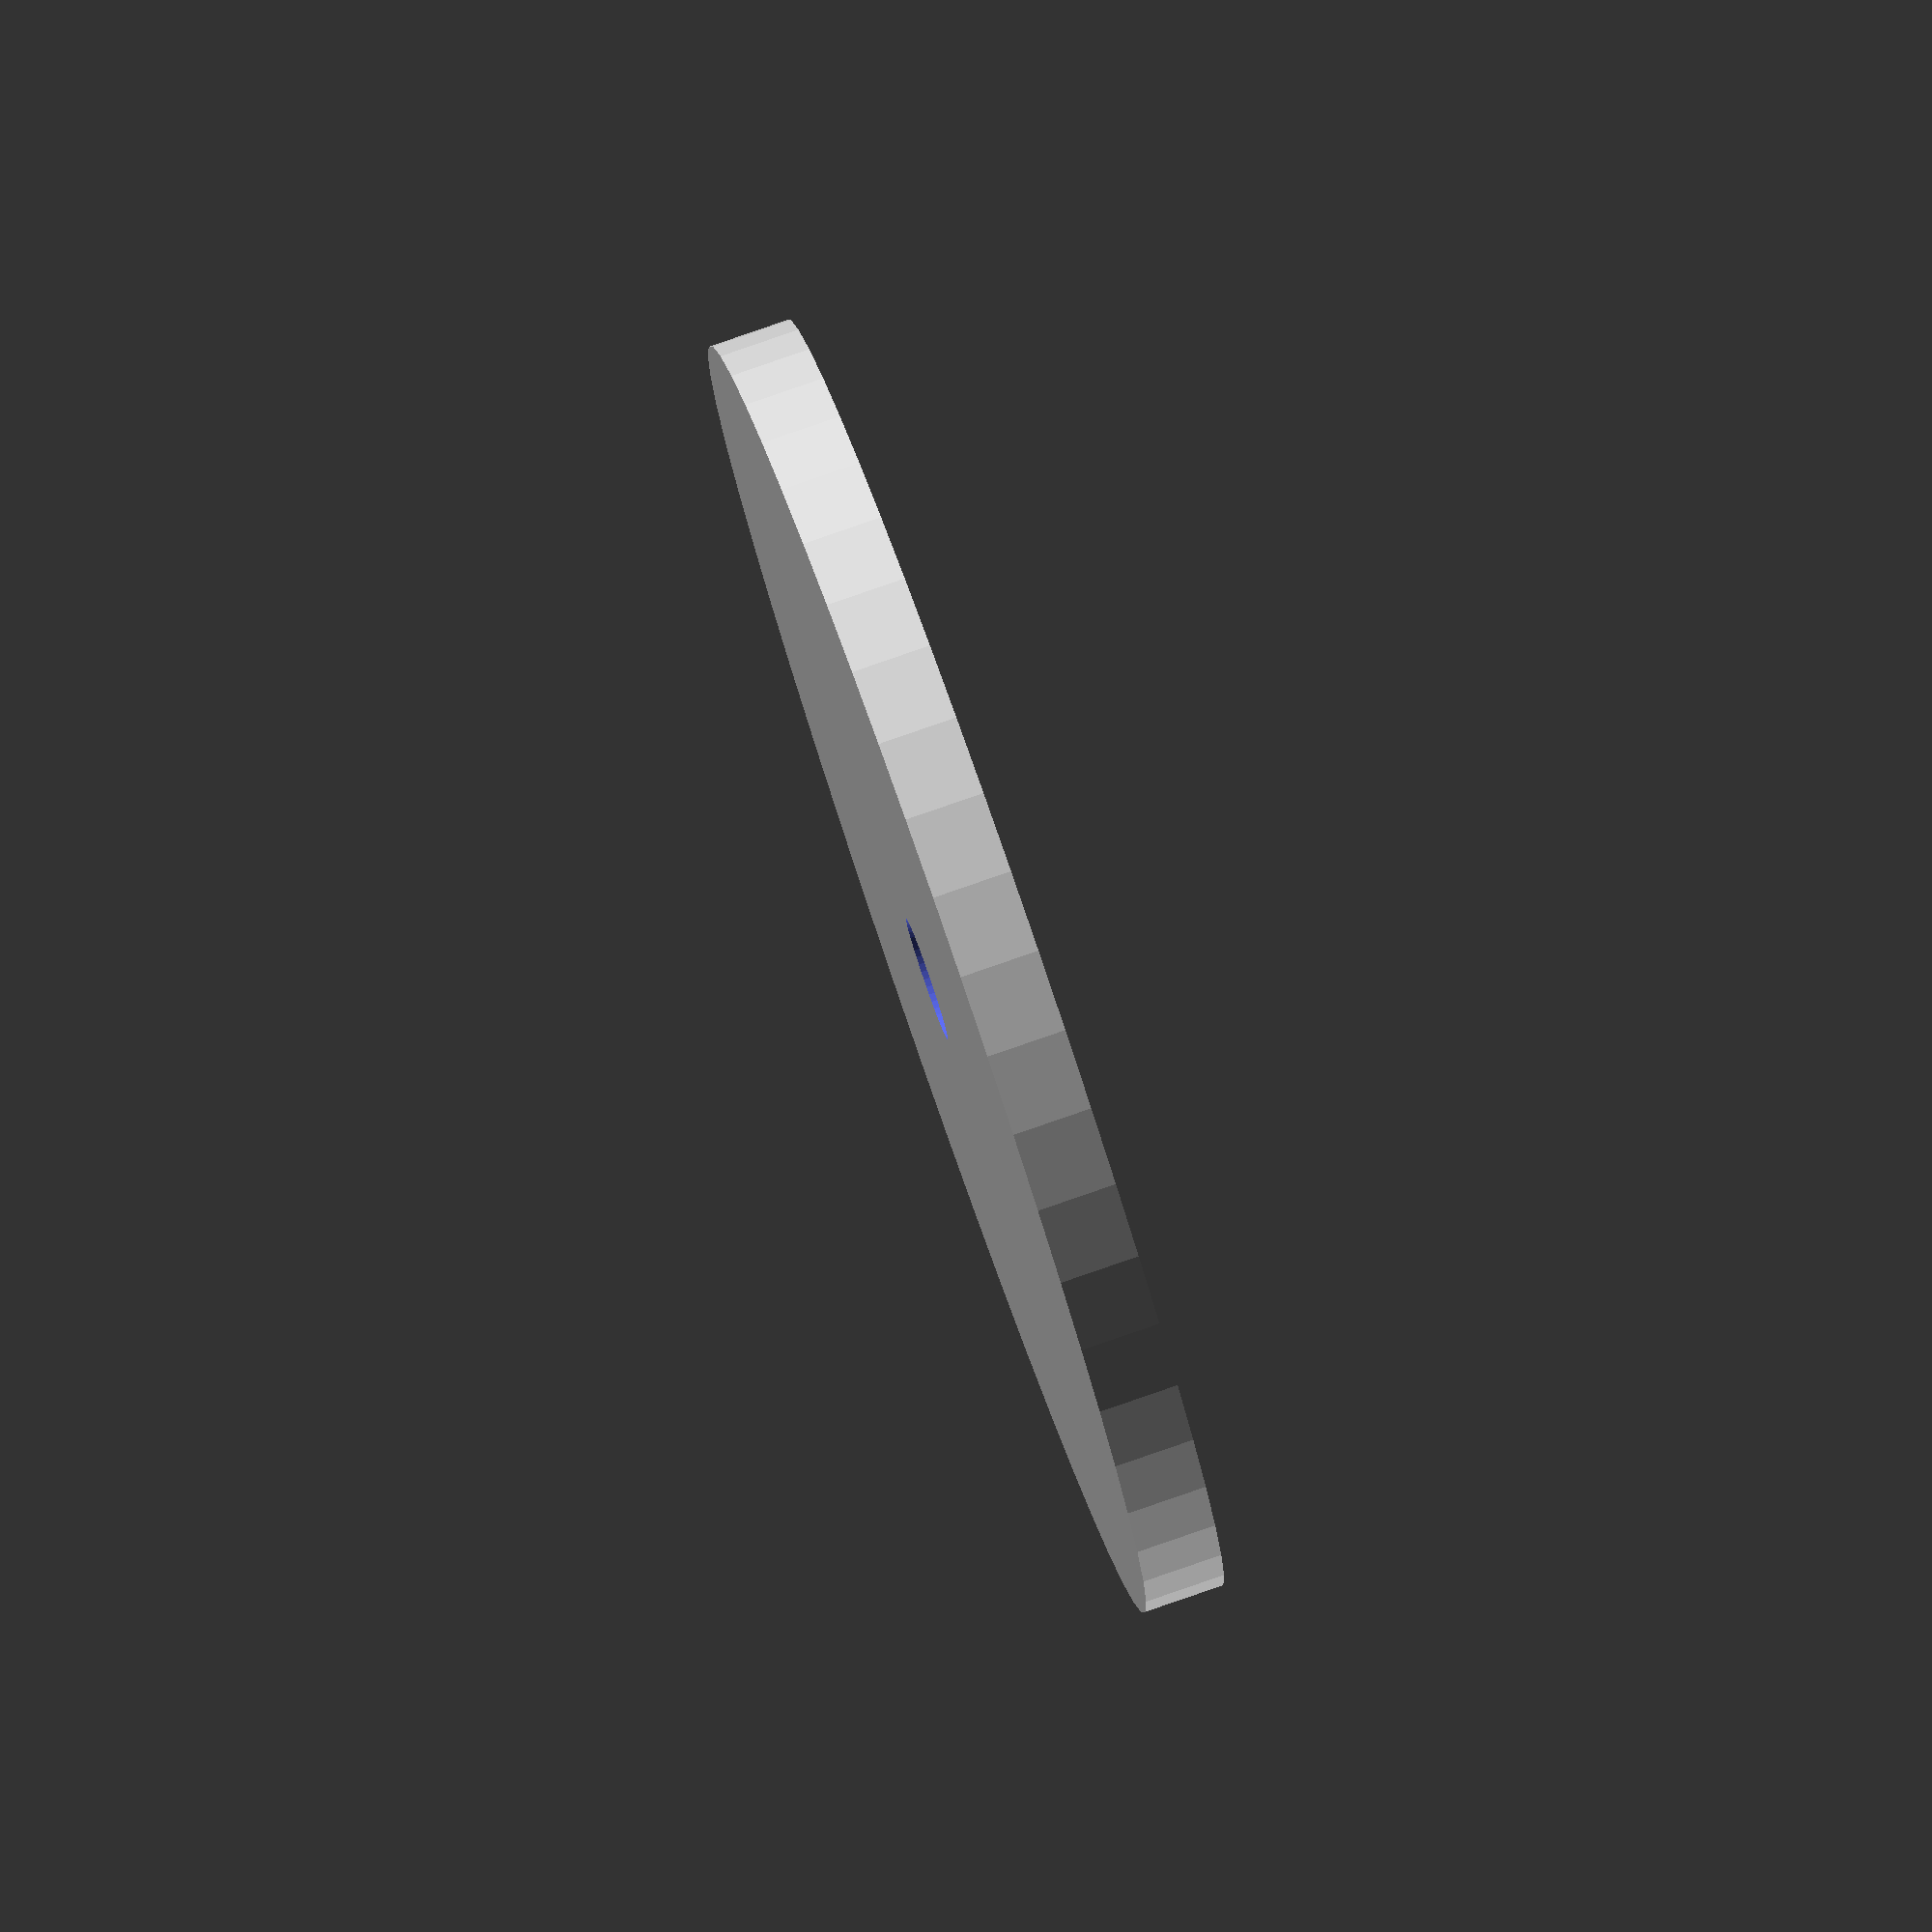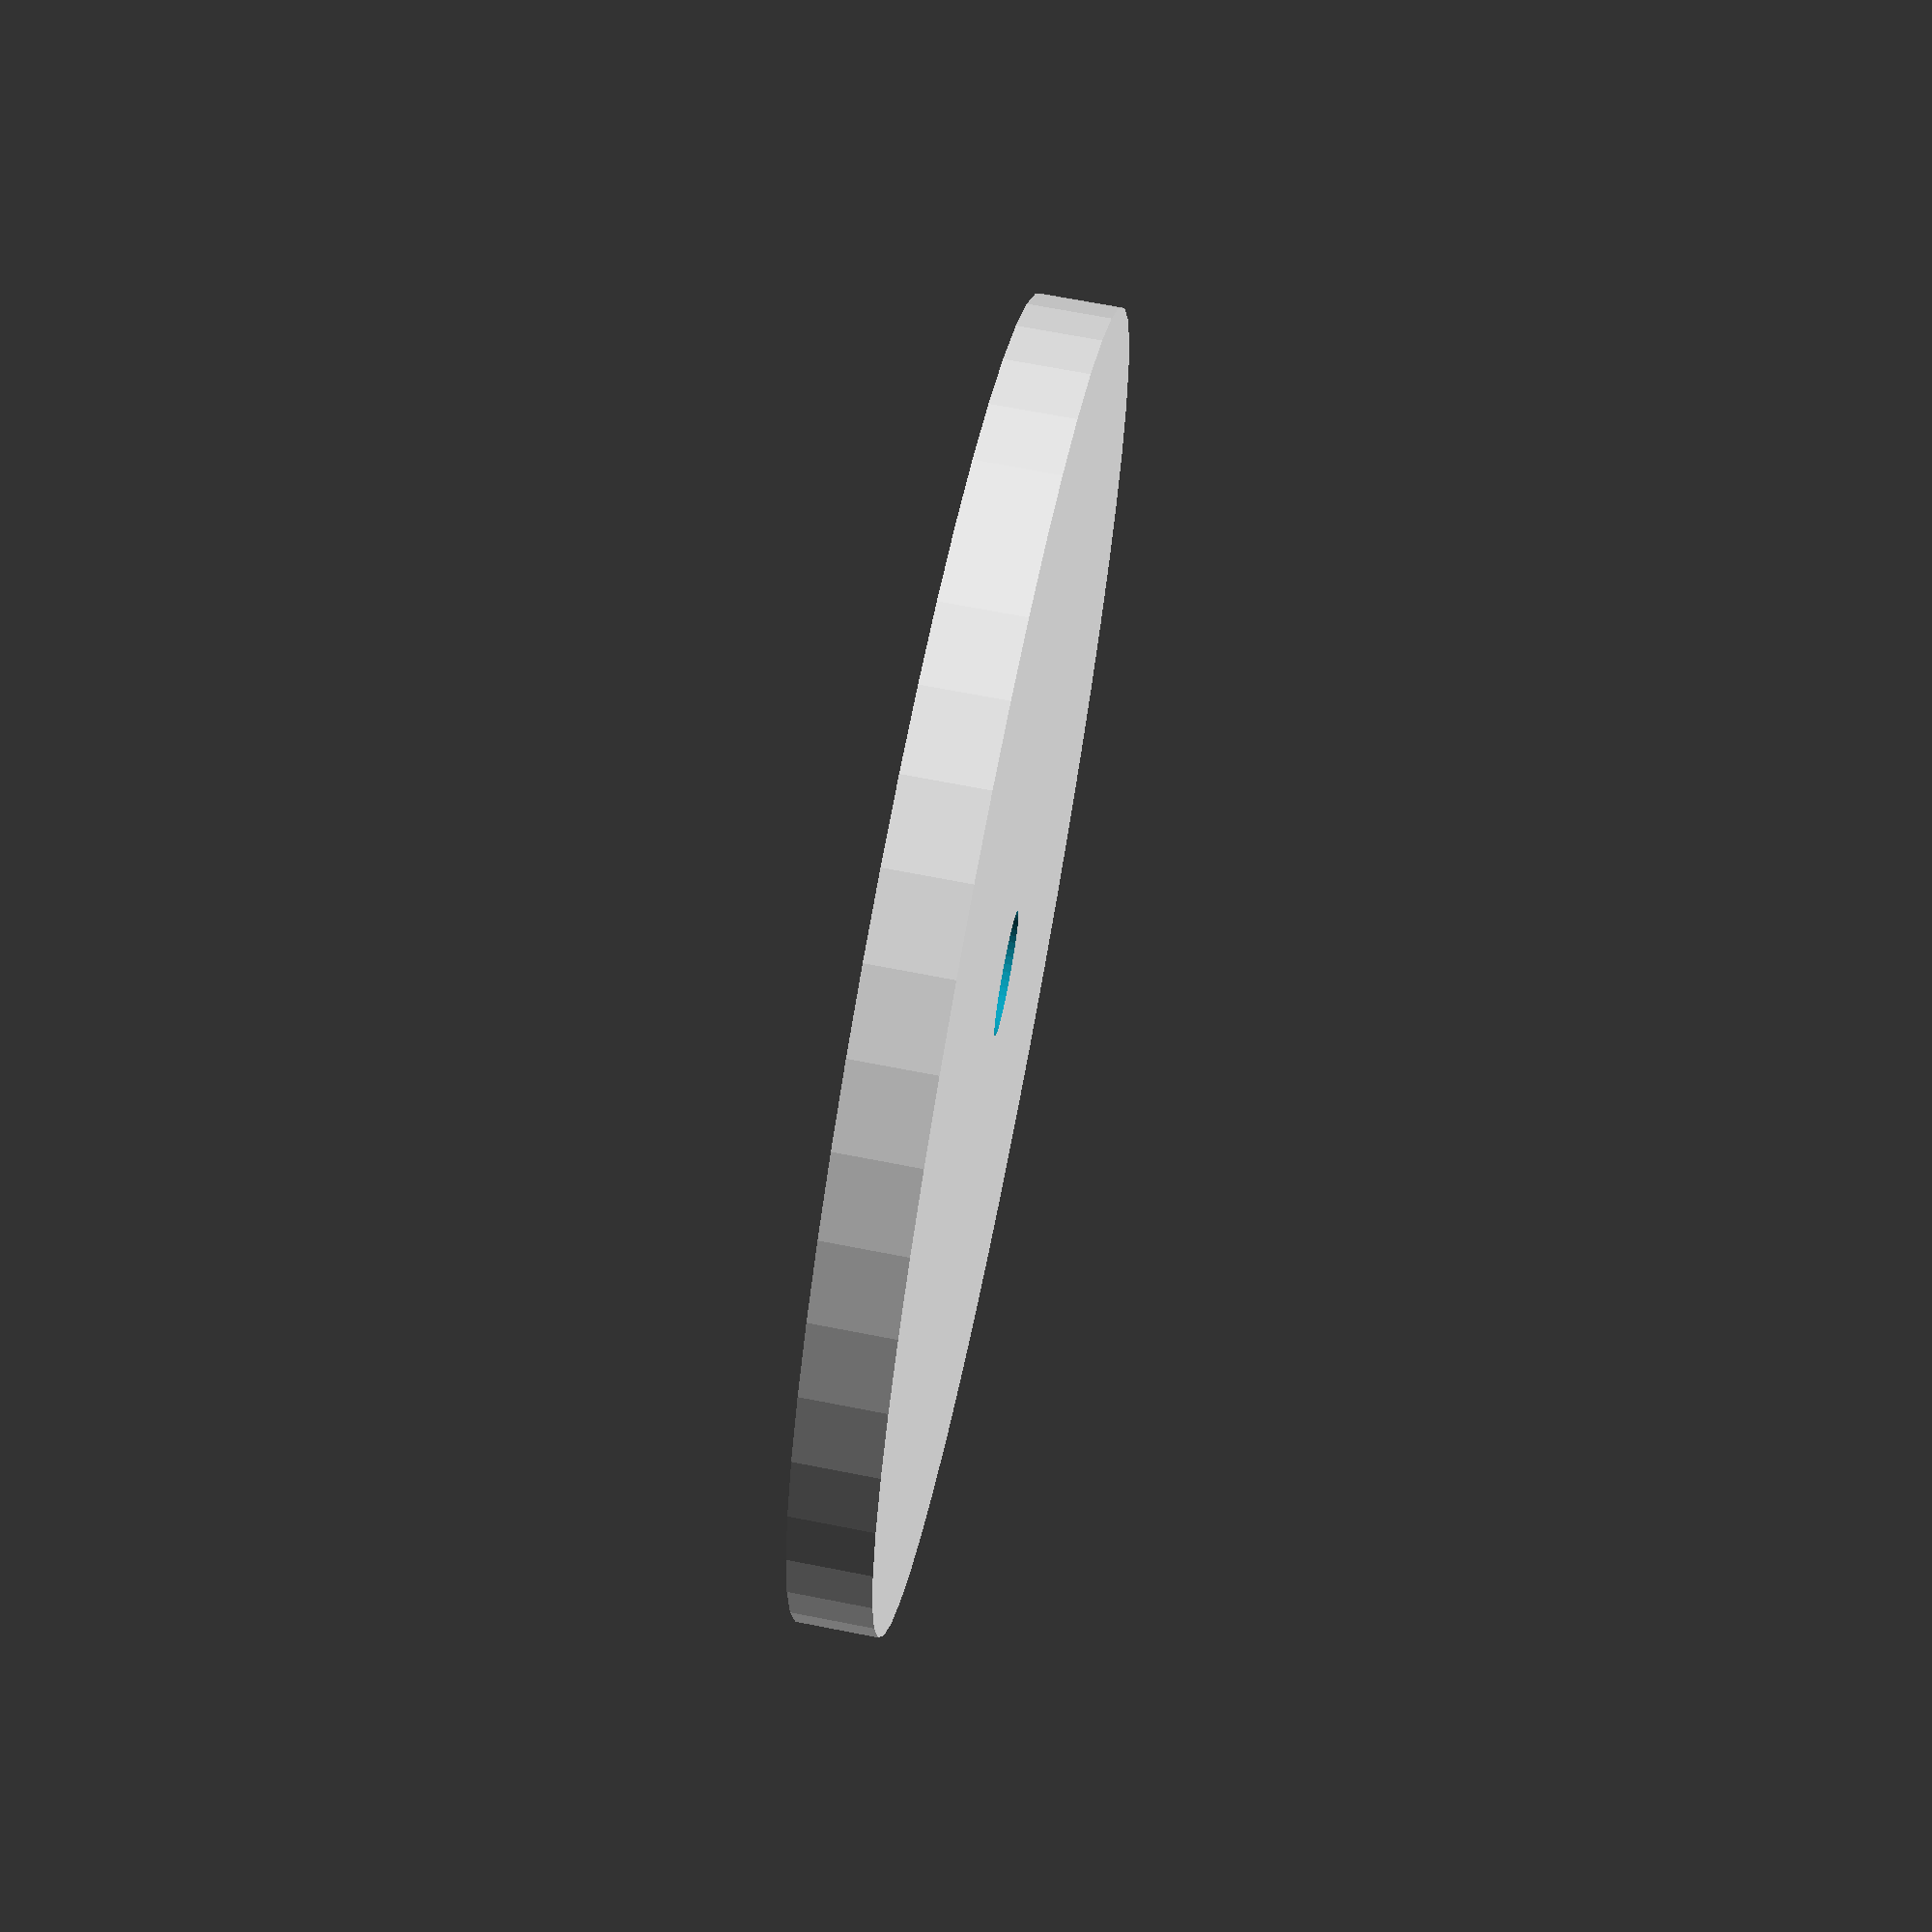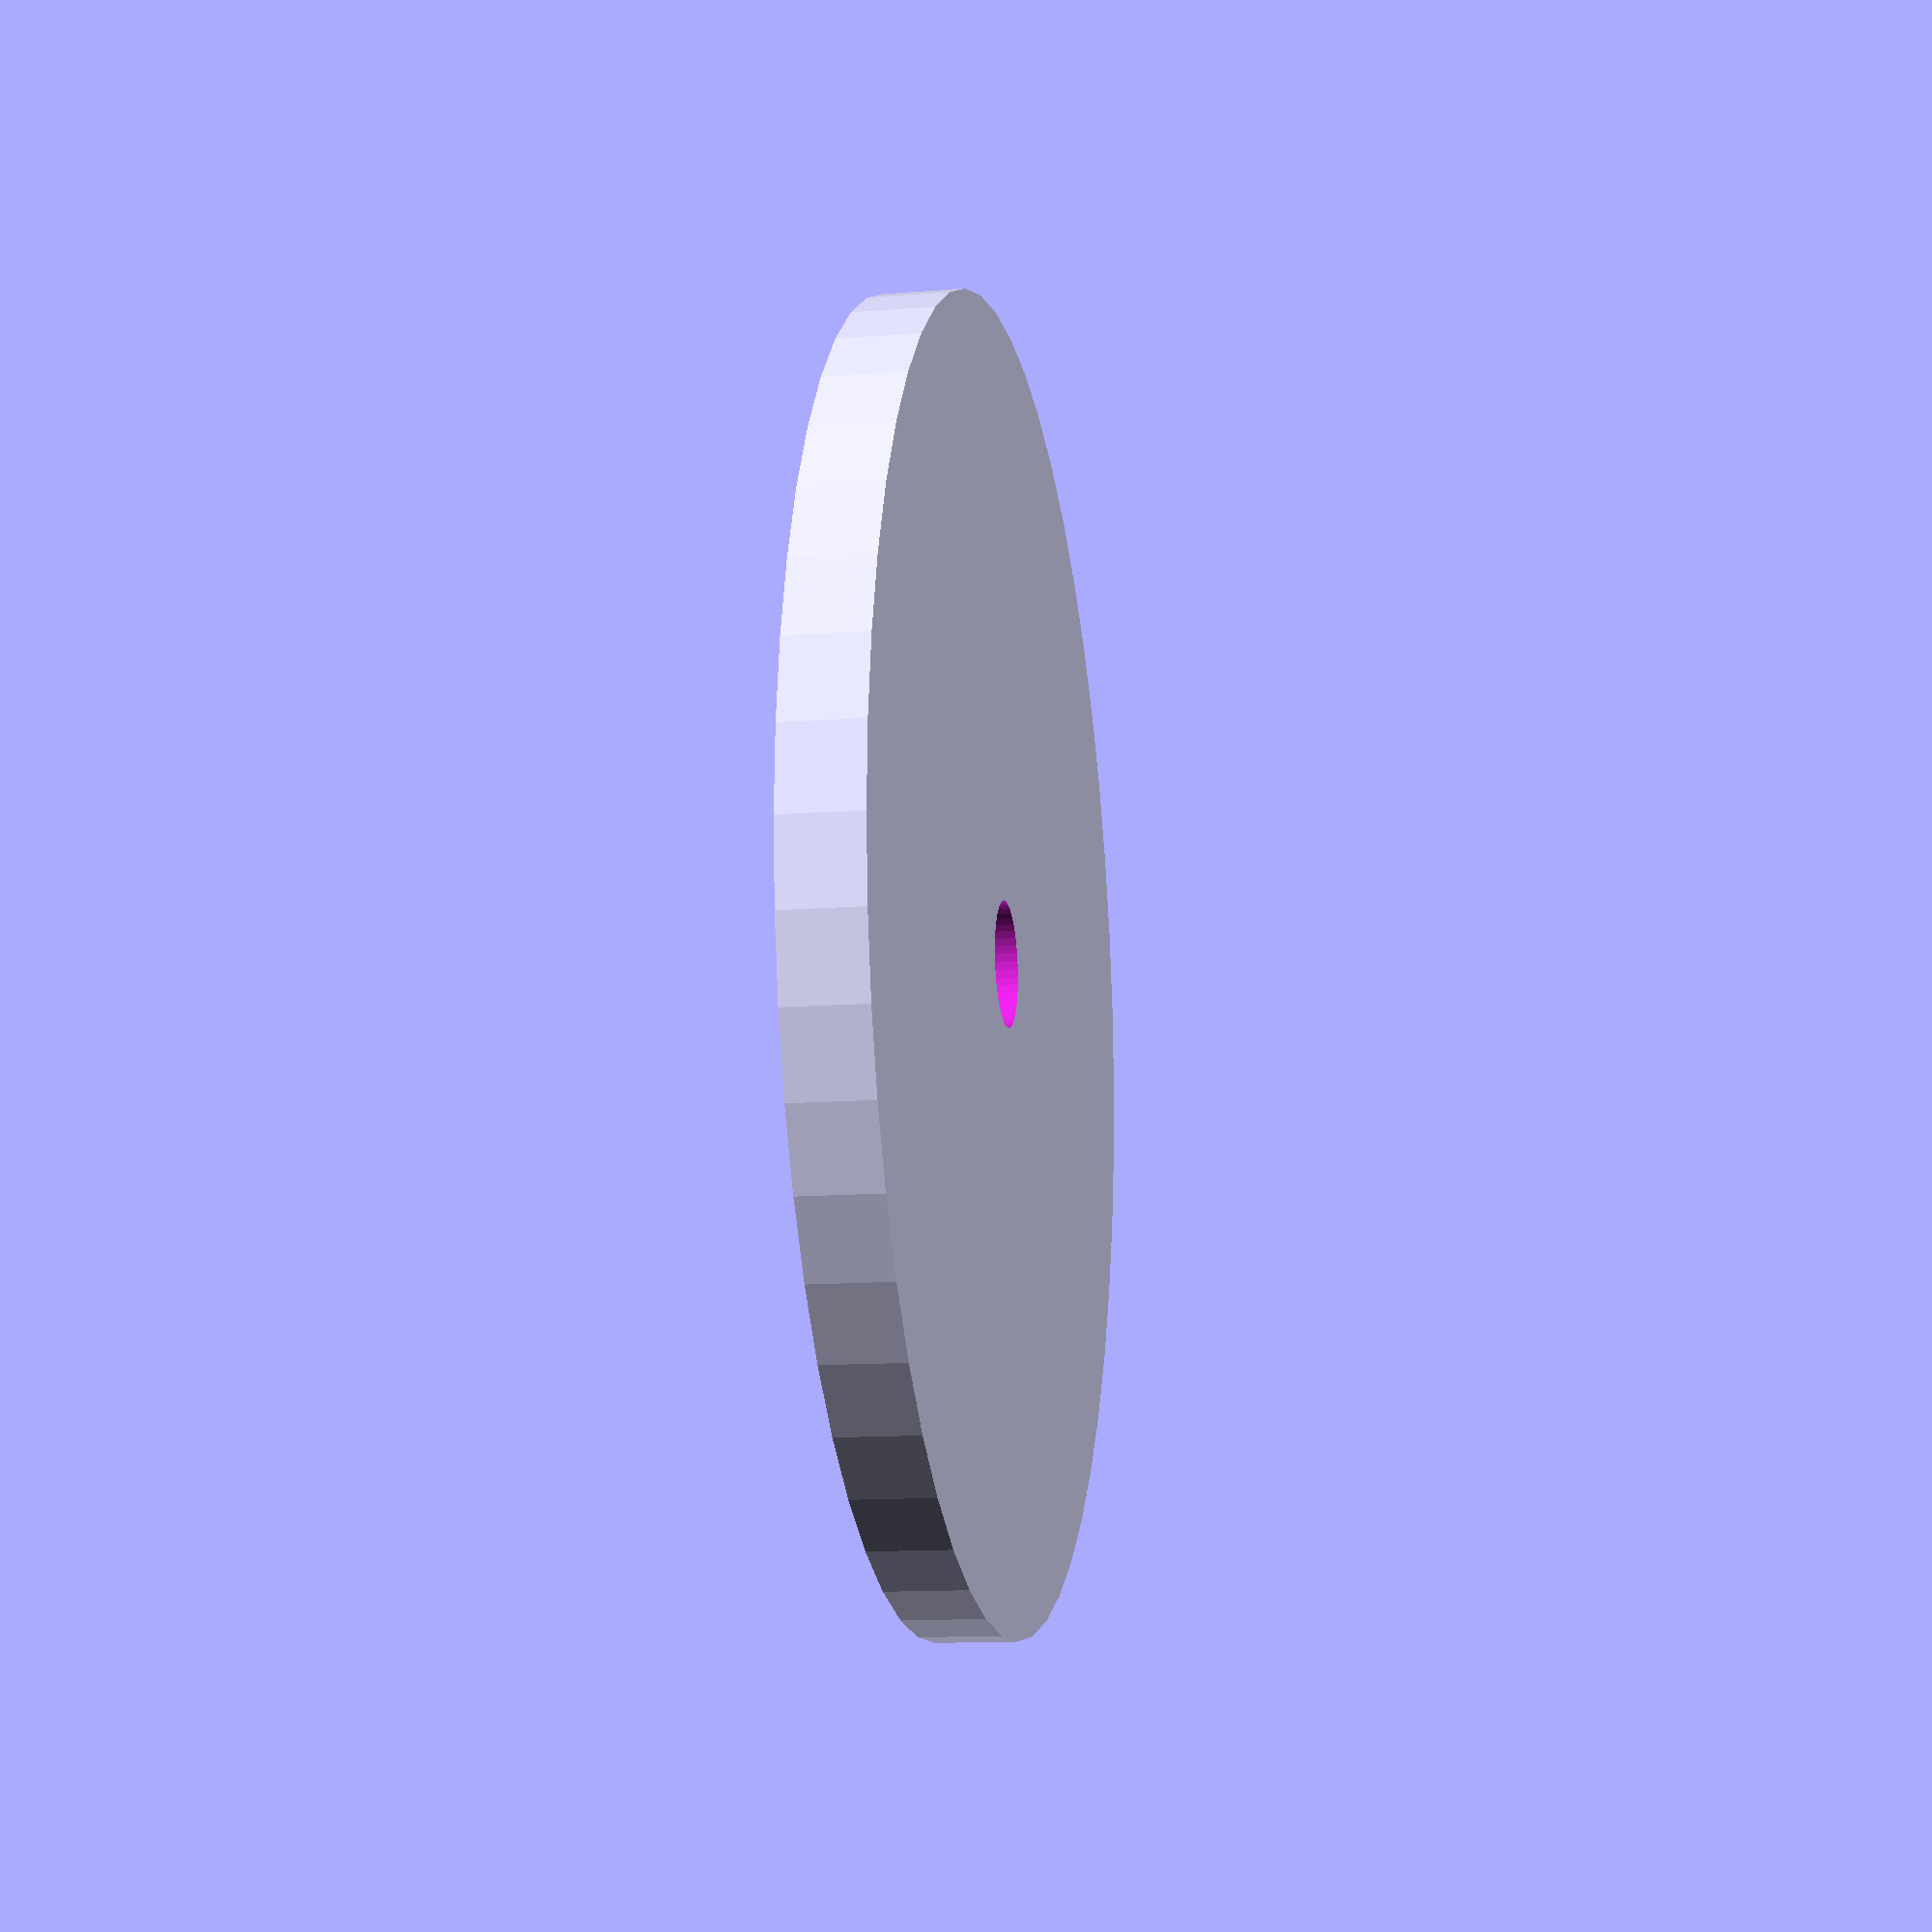
<openscad>
$fn = 50;


difference() {
	union() {
		translate(v = [0, 0, -1.0000000000]) {
			cylinder(h = 2, r = 16.2500000000);
		}
	}
	union() {
		translate(v = [0, 0, -100.0000000000]) {
			cylinder(h = 200, r = 1.5500000000);
		}
	}
}
</openscad>
<views>
elev=278.5 azim=12.4 roll=70.9 proj=o view=wireframe
elev=111.4 azim=249.0 roll=78.9 proj=p view=solid
elev=12.6 azim=8.1 roll=100.9 proj=p view=wireframe
</views>
